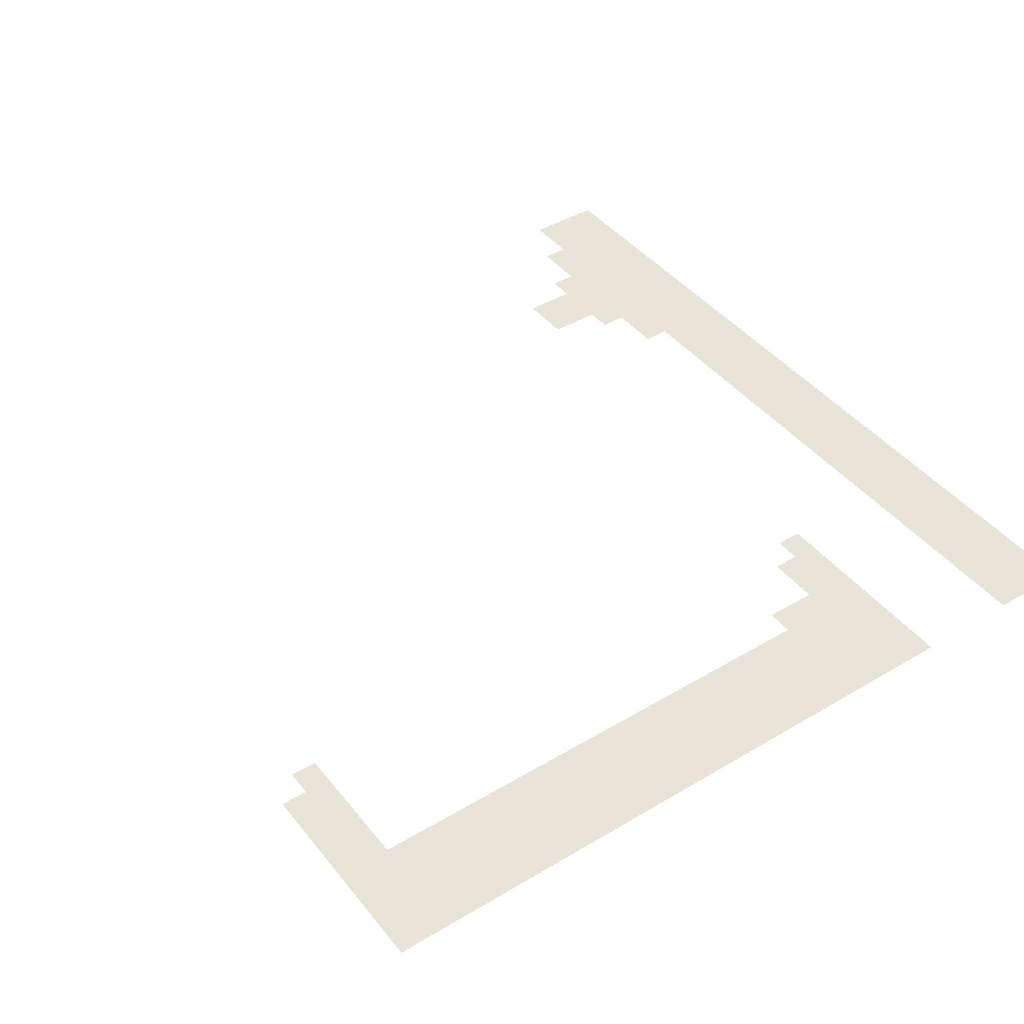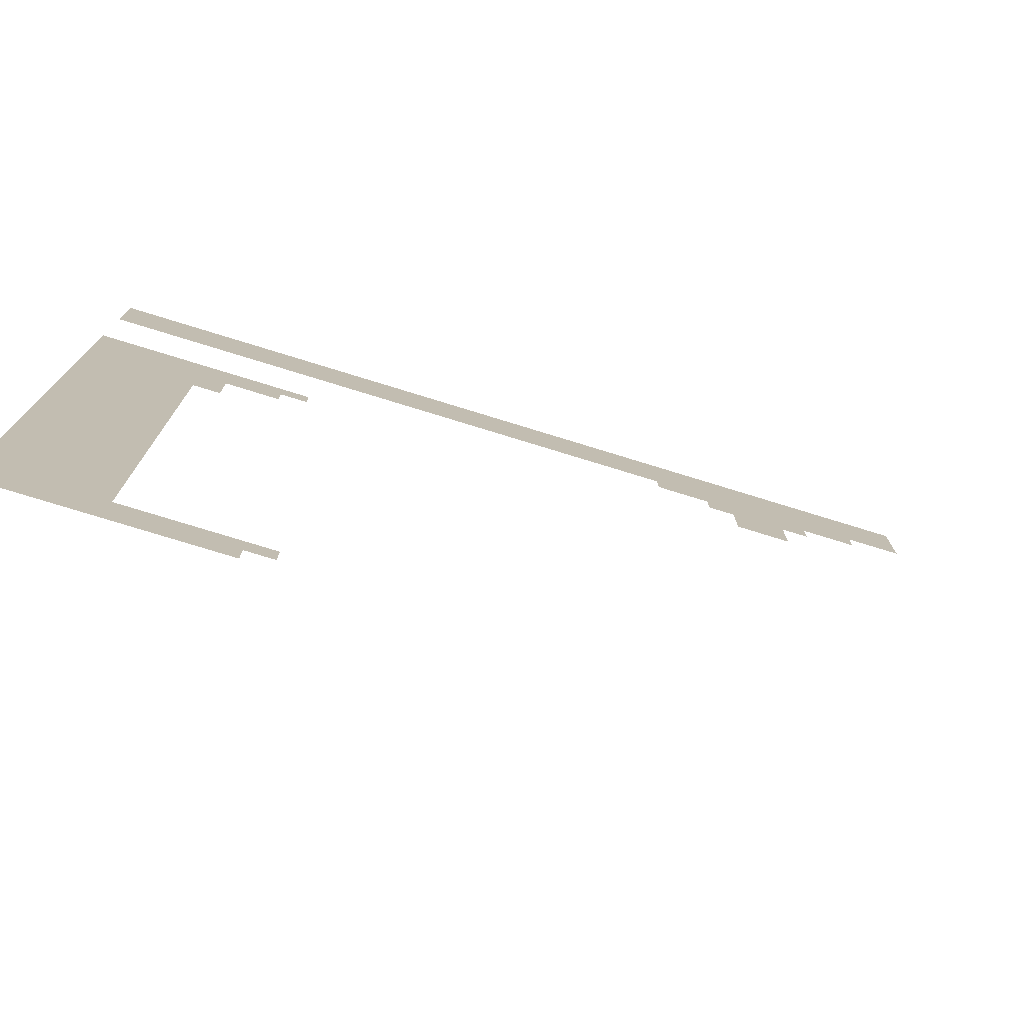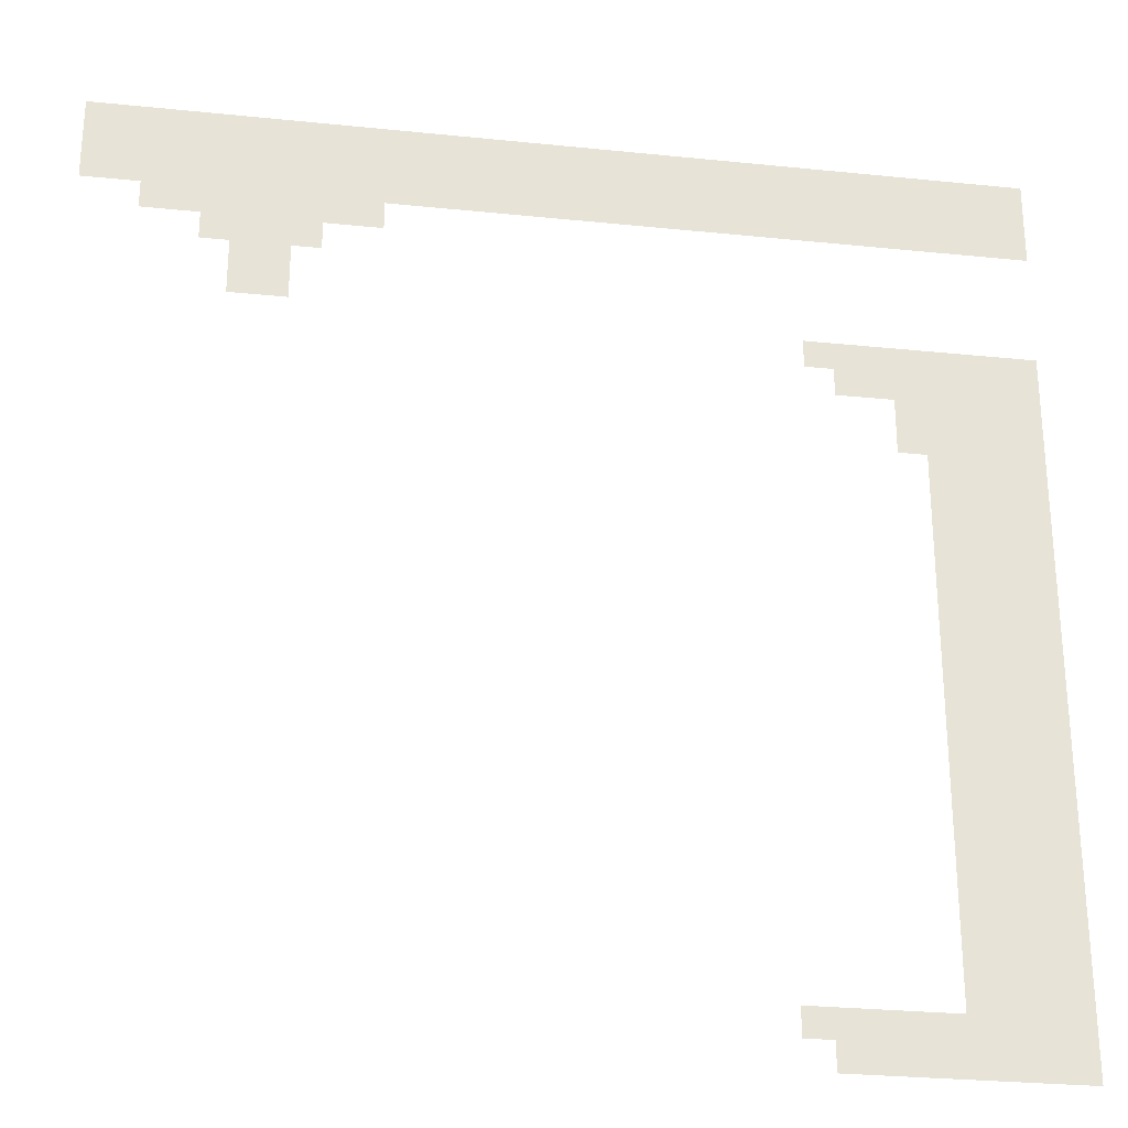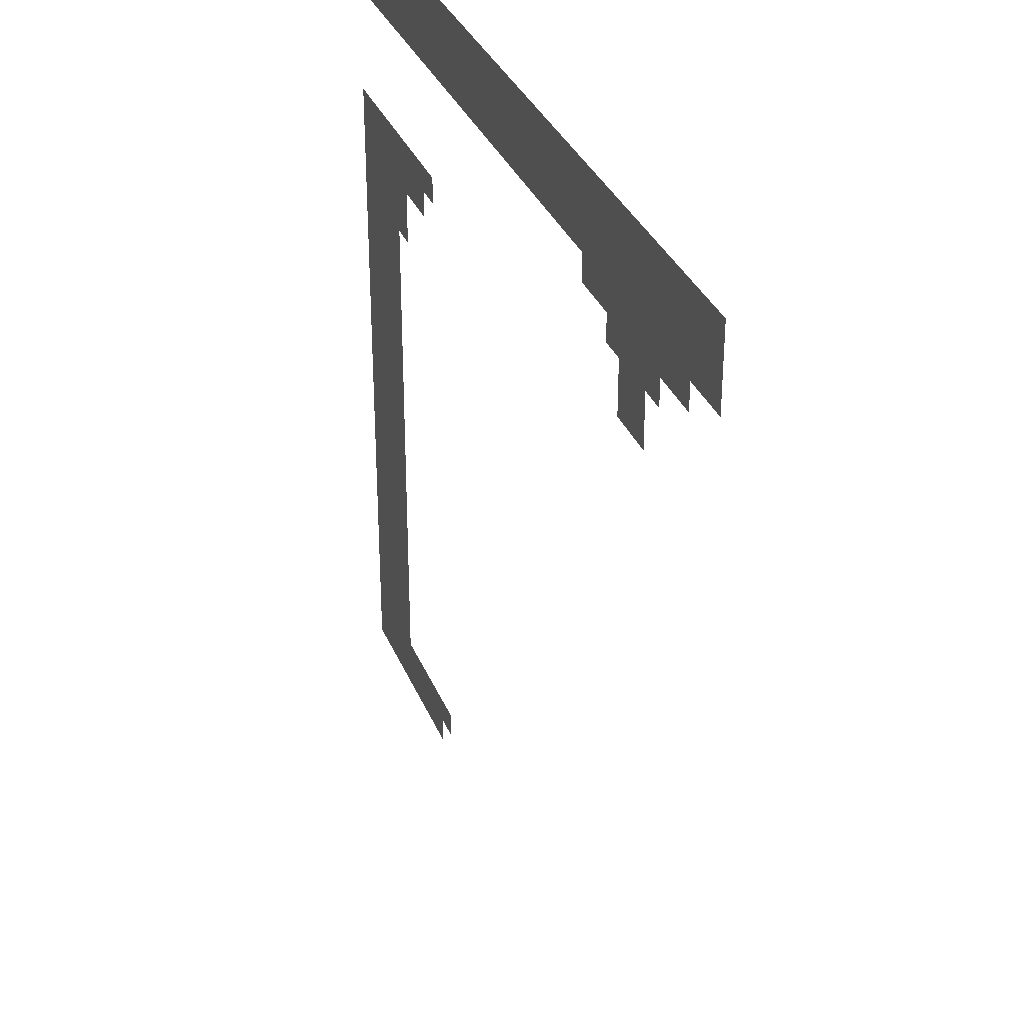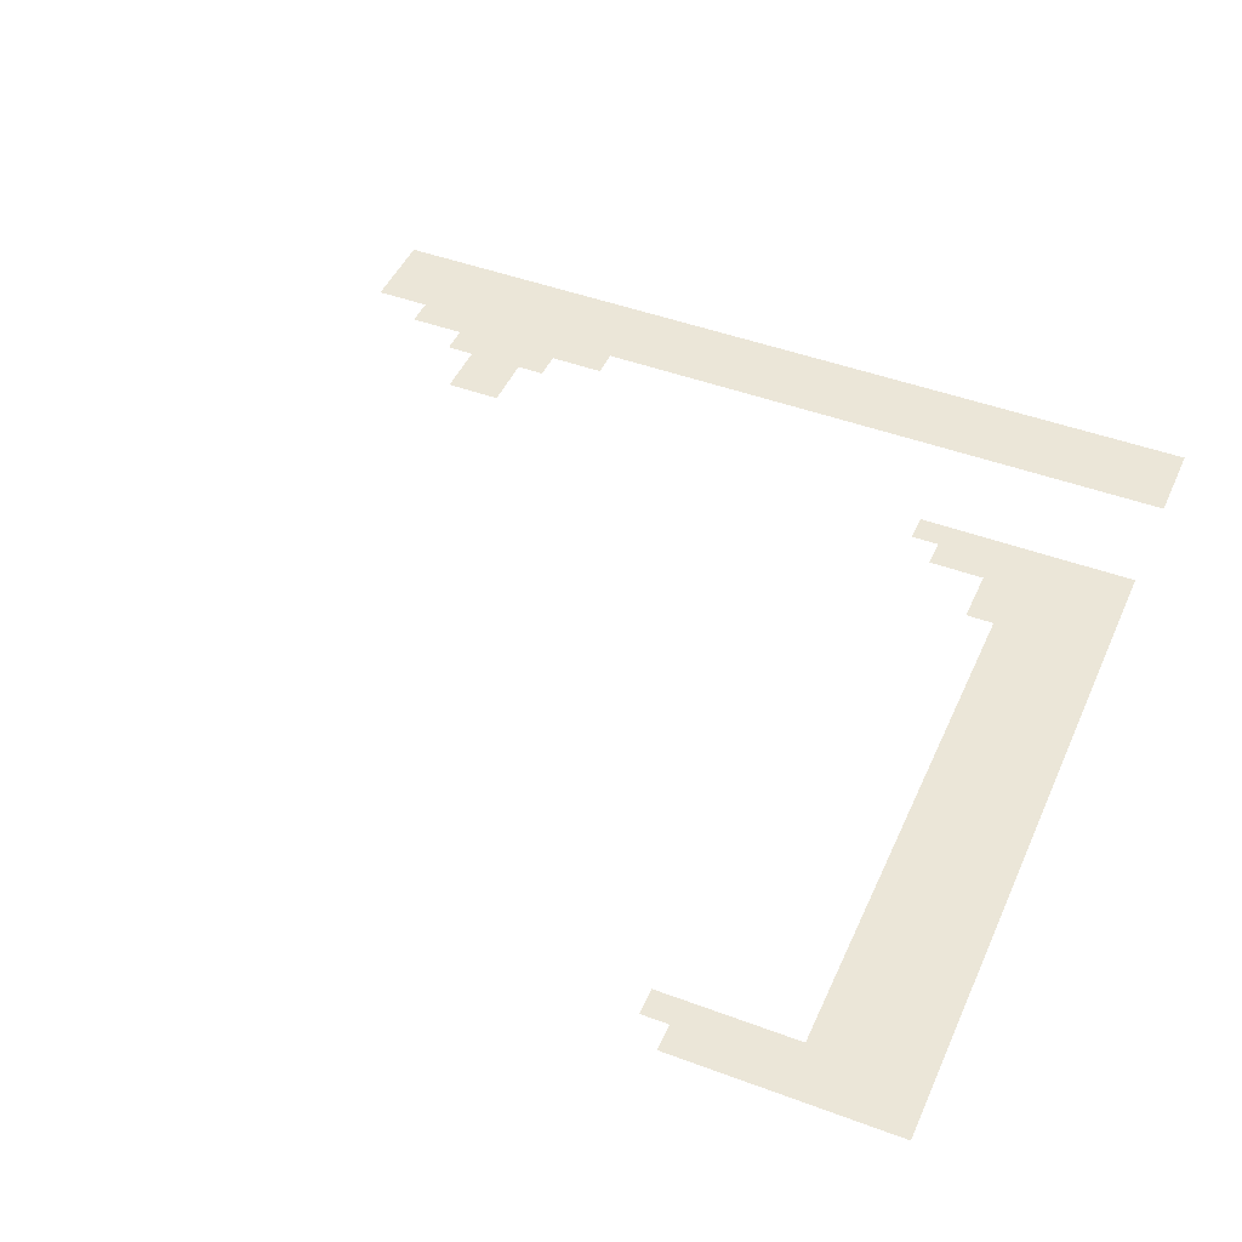
<metadata>
{"format":"obj","ext":"obj","renderer":"f3d","projection":"perspective","resolution":1024,"background":"white","views":[{"elev":42.9,"azim":54.7,"up":"+Z"},{"elev":-77.0,"azim":162.9,"up":"+Y"},{"elev":-27.8,"azim":-8.9,"up":"+Y"},{"elev":33.6,"azim":-110.3,"up":"+Y"},{"elev":46.1,"azim":23.1,"up":"+Z"}]}
</metadata>
<code>
o 01_Chunk_1_2
g 01_Chunk_1_2
v 0 0 -1e-06
v 0 32 -2e-06
v -32 32 1e-06
v 0 16 -1e-06
v -16 32 -1e-06
v 0 8 -1e-06
v -8 32 -1e-06
v 0 24 -2e-06
v -8 0 0
v -24 32 0
v -8 24 -1e-06
v 0 4 -1e-06
v -4 32 -2e-06
v 0 20 -2e-06
v -20 32 -0
v -4 16 -1e-06
v 0 12 -1e-06
v -12 32 -1e-06
v -4 0 -0
v -28 32 0
v -4 8 -1e-06
v -4 24 -1e-06
v -24 28 0
v -4 20 -1e-06
v -4 4 -1e-06
v -4 12 -1e-06
v -28 28 1e-06
v 0 2 -1e-06
v -32 30 1e-06
v -2 32 -2e-06
v 0 18 -1e-06
v -18 32 -1e-06
v -16 30 -1e-06
v -2 16 -1e-06
v 0 10 -1e-06
v -10 32 -1e-06
v -6 0 -0
v -26 32 0
v -2 8 -1e-06
v -8 30 -1e-06
v -2 24 -2e-06
v -24 30 0
v 0 6 -1e-06
v -6 32 -2e-06
v 0 22 -2e-06
v -22 32 -0
v 0 14 -1e-06
v -14 32 -1e-06
v 0 30 -2e-06
v -2 0 -1e-06
v -30 32 1e-06
v -8 2 -0
v -6 24 -1e-06
v -20 30 -0
v -22 28 0
v -4 22 -1e-06
v -4 18 -1e-06
v -2 20 -1e-06
v -4 30 -2e-06
v -4 6 -1e-06
v -4 2 -0
v -2 4 -1e-06
v -4 14 -1e-06
v -4 10 -1e-06
v -2 12 -1e-06
v -12 30 -1e-06
v -28 30 0
v -26 28 0
v -30 28 1e-06
v -26 26 0
v -26 30 0
v -10 30 -1e-06
v -2 10 -1e-06
v -2 14 -1e-06
v -6 2 -0
v -2 2 -1e-06
v -2 6 -1e-06
v -2 30 -2e-06
v -2 18 -1e-06
v -2 22 -1e-06
v -18 30 -0
v -22 30 -0
v -6 30 -1e-06
v -14 30 -1e-06
v -30 30 1e-06
v 0 1 -1e-06
v -32 31 1e-06
v -1 32 -2e-06
v 0 17 -1e-06
v -17 32 -1e-06
v -16 31 -1e-06
v -1 16 -1e-06
v 0 9 -1e-06
v -9 32 -1e-06
v 0 25 -2e-06
v -7 0 -0
v -25 32 0
v -1 8 -1e-06
v -8 31 -1e-06
v -1 24 -2e-06
v -24 31 0
v 0 5 -1e-06
v -5 32 -2e-06
v 0 21 -2e-06
v -21 32 -0
v 0 13 -1e-06
v -13 32 -1e-06
v 0 29 -2e-06
v -3 0 -0
v -29 32 0
v -5 24 -1e-06
v -24 27 0
v -20 31 -0
v -4 23 -1e-06
v -4 19 -1e-06
v -1 20 -1e-06
v -4 31 -2e-06
v -4 7 -1e-06
v -4 3 -0
v -1 4 -1e-06
v -4 15 -1e-06
v -4 11 -1e-06
v -1 12 -1e-06
v -12 31 -1e-06
v -28 31 0
v -28 27 1e-06
v -25 28 0
v -29 28 1e-06
v 0 3 -1e-06
v -32 29 1e-06
v -3 32 -2e-06
v 0 19 -2e-06
v -19 32 -0
v -16 29 -1e-06
v -3 16 -1e-06
v 0 11 -1e-06
v -11 32 -1e-06
v -5 0 -0
v -27 32 0
v -3 8 -1e-06
v -8 29 -1e-06
v -3 24 -1e-06
v -24 29 0
v 0 7 -1e-06
v -7 32 -1e-06
v 0 23 -2e-06
v -23 32 -0
v 0 15 -1e-06
v -15 32 -1e-06
v 0 31 -2e-06
v -1 0 -1e-06
v -31 32 1e-06
v -8 1 -0
v -8 25 -1e-06
v -7 24 -1e-06
v -20 29 -0
v -23 28 0
v -4 21 -1e-06
v -4 17 -1e-06
v -3 20 -1e-06
v -4 29 -2e-06
v -4 25 -1e-06
v -4 5 -1e-06
v -4 1 -0
v -3 4 -1e-06
v -4 13 -1e-06
v -4 9 -1e-06
v -3 12 -1e-06
v -12 29 -1e-06
v -28 29 0
v -27 28 0
v -26 27 0
v -26 25 0
v -25 26 0
v -27 26 1e-06
v -26 31 0
v -26 29 0
v -25 30 0
v -27 30 0
v -10 31 -1e-06
v -10 29 -1e-06
v -9 30 -1e-06
v -11 30 -1e-06
v -2 11 -1e-06
v -2 9 -1e-06
v -1 10 -1e-06
v -3 10 -1e-06
v -2 15 -1e-06
v -2 13 -1e-06
v -1 14 -1e-06
v -3 14 -1e-06
v -6 1 -0
v -5 2 -0
v -7 2 -0
v -2 3 -1e-06
v -2 1 -1e-06
v -1 2 -1e-06
v -3 2 -1e-06
v -2 7 -1e-06
v -2 5 -1e-06
v -1 6 -1e-06
v -3 6 -1e-06
v -9 2 0
v -6 25 -1e-06
v -2 25 -2e-06
v -2 31 -2e-06
v -2 29 -2e-06
v -1 30 -2e-06
v -3 30 -2e-06
v -2 19 -1e-06
v -2 17 -1e-06
v -1 18 -1e-06
v -3 18 -1e-06
v -2 23 -2e-06
v -2 21 -1e-06
v -1 22 -2e-06
v -3 22 -1e-06
v -18 31 -0
v -18 29 -0
v -17 30 -1e-06
v -19 30 -0
v -22 31 -0
v -22 29 -0
v -21 30 -0
v -23 30 0
v -6 23 -1e-06
v -5 22 -1e-06
v -6 31 -2e-06
v -6 29 -1e-06
v -5 30 -2e-06
v -7 30 -1e-06
v -14 31 -1e-06
v -14 29 -1e-06
v -13 30 -1e-06
v -15 30 -1e-06
v -30 31 1e-06
v -30 29 1e-06
v -29 30 1e-06
v -31 30 1e-06
v -31 29 1e-06
v -29 29 1e-06
v -29 31 0
v -15 29 -1e-06
v -13 29 -1e-06
v -13 31 -1e-06
v -7 29 -1e-06
v -5 29 -2e-06
v -5 31 -2e-06
v -5 21 -1e-06
v -5 23 -1e-06
v -23 29 0
v -21 29 -0
v -21 31 -0
v -19 29 -0
v -17 29 -0
v -17 31 -1e-06
v -3 21 -1e-06
v -1 21 -2e-06
v -1 23 -2e-06
v -3 17 -1e-06
v -1 17 -1e-06
v -1 19 -1e-06
v -3 29 -2e-06
v -1 29 -2e-06
v -1 31 -2e-06
v -3 25 -2e-06
v -1 25 -2e-06
v -7 25 -1e-06
v -5 25 -1e-06
v -9 1 0
v -3 5 -1e-06
v -1 5 -1e-06
v -1 7 -1e-06
v -3 1 -0
v -1 1 -1e-06
v -1 3 -1e-06
v -7 1 -0
v -5 1 -0
v -3 13 -1e-06
v -1 13 -1e-06
v -1 15 -1e-06
v -3 9 -1e-06
v -1 9 -1e-06
v -1 11 -1e-06
v -11 29 -1e-06
v -9 29 -1e-06
v -9 31 -1e-06
v -27 29 0
v -25 29 0
v -25 31 0
v -27 25 1e-06
v -25 25 0
v -25 27 0
v -27 27 0
v -27 31 0
v -11 31 -1e-06
v -3 11 -1e-06
v -3 15 -1e-06
v -3 3 -1e-06
v -3 7 -1e-06
v -3 31 -2e-06
v -3 19 -1e-06
v -3 23 -1e-06
v -19 31 -0
v -23 31 -0
v -7 23 -1e-06
v -7 31 -1e-06
v -15 31 -1e-06
v -31 31 1e-06
f 309 87 3 152
f 308 91 5 149
f 307 99 7 145
f 305 101 10 147
f 304 113 15 133
f 303 114 22 142
f 302 115 24 160
f 301 117 13 131
f 300 118 21 140
f 299 119 25 165
f 298 121 16 135
f 297 122 26 168
f 296 124 18 137
f 295 125 20 139
f 294 126 27 171
f 293 172 68 127
f 292 173 70 174
f 290 176 38 97
f 289 177 71 178
f 288 170 67 179
f 287 180 36 94
f 286 181 72 182
f 285 169 66 183
f 284 184 65 123
f 283 185 73 186
f 282 167 64 187
f 281 188 34 92
f 280 189 74 190
f 279 166 63 191
f 278 192 75 193
f 277 153 52 194
f 276 195 62 120
f 275 196 76 197
f 274 164 61 198
f 273 199 39 98
f 272 200 77 201
f 271 163 60 202
f 265 206 30 88
f 264 207 78 208
f 263 161 59 209
f 262 210 58 116
f 261 211 79 212
f 260 159 57 213
f 259 214 41 100
f 258 215 80 216
f 257 158 56 217
f 256 218 32 90
f 255 219 81 220
f 254 156 54 221
f 253 222 46 105
f 252 223 82 224
f 251 143 42 225
f 250 226 53 111
f 248 228 44 103
f 247 229 83 230
f 246 141 40 231
f 245 232 48 107
f 244 233 84 234
f 243 134 33 235
f 242 236 51 110
f 241 237 85 238
f 240 130 29 239
f 237 240 239 85
f 170 241 238 67
f 27 128 241 170
f 128 69 237 241
f 125 242 110 20
f 67 238 242 125
f 238 85 236 242
f 233 243 235 84
f 169 244 234 66
f 124 245 107 18
f 66 234 245 124
f 234 84 232 245
f 229 246 231 83
f 161 247 230 59
f 117 248 103 13
f 59 230 248 117
f 230 83 228 248
f 158 249 227 56
f 114 250 111 22
f 56 227 250 114
f 223 251 225 82
f 55 157 251 223
f 157 23 143 251
f 156 252 224 54
f 113 253 105 15
f 54 224 253 113
f 224 82 222 253
f 219 254 221 81
f 134 255 220 33
f 91 256 90 5
f 33 220 256 91
f 220 81 218 256
f 215 257 217 80
f 58 160 257 215
f 160 24 158 257
f 104 258 216 45
f 14 116 258 104
f 116 58 215 258
f 146 259 100 8
f 45 216 259 146
f 216 80 214 259
f 211 260 213 79
f 34 135 260 211
f 135 16 159 260
f 89 261 212 31
f 4 92 261 89
f 92 34 211 261
f 132 262 116 14
f 31 212 262 132
f 212 79 210 262
f 207 263 209 78
f 108 264 208 49
f 150 265 88 2
f 49 208 265 150
f 208 78 206 265
f 41 142 266 205
f 142 22 162 266
f 8 100 267 95
f 100 41 205 267
f 53 155 268 204
f 155 11 154 268
f 22 111 269 162
f 111 53 204 269
f 153 270 203 52
f 200 271 202 77
f 62 165 271 200
f 165 25 163 271
f 102 272 201 43
f 12 120 272 102
f 120 62 200 272
f 144 273 98 6
f 43 201 273 144
f 201 77 199 273
f 196 274 198 76
f 50 109 274 196
f 109 19 164 274
f 86 275 197 28
f 1 151 275 86
f 151 50 196 275
f 129 276 120 12
f 28 197 276 129
f 197 76 195 276
f 192 277 194 75
f 37 96 277 192
f 96 9 153 277
f 164 278 193 61
f 19 138 278 164
f 138 37 192 278
f 189 279 191 74
f 65 168 279 189
f 168 26 166 279
f 106 280 190 47
f 17 123 280 106
f 123 65 189 280
f 148 281 92 4
f 47 190 281 148
f 190 74 188 281
f 185 282 187 73
f 39 140 282 185
f 140 21 167 282
f 93 283 186 35
f 6 98 283 93
f 98 39 185 283
f 136 284 123 17
f 35 186 284 136
f 186 73 184 284
f 181 285 183 72
f 141 286 182 40
f 99 287 94 7
f 40 182 287 99
f 182 72 180 287
f 177 288 179 71
f 68 171 288 177
f 171 27 170 288
f 143 289 178 42
f 23 127 289 143
f 127 68 177 289
f 101 290 97 10
f 42 178 290 101
f 178 71 176 290
f 173 291 175 70
f 112 293 127 23
f 174 70 172 293
f 172 294 171 68
f 70 175 294 172
f 176 295 139 38
f 71 179 295 176
f 179 67 125 295
f 180 296 137 36
f 72 183 296 180
f 183 66 124 296
f 184 297 168 65
f 73 187 297 184
f 187 64 122 297
f 188 298 135 34
f 74 191 298 188
f 191 63 121 298
f 195 299 165 62
f 76 198 299 195
f 198 61 119 299
f 199 300 140 39
f 77 202 300 199
f 202 60 118 300
f 206 301 131 30
f 78 209 301 206
f 209 59 117 301
f 210 302 160 58
f 79 213 302 210
f 213 57 115 302
f 214 303 142 41
f 80 217 303 214
f 217 56 114 303
f 218 304 133 32
f 81 221 304 218
f 221 54 113 304
f 222 305 147 46
f 82 225 305 222
f 225 42 101 305
f 226 306 155 53
f 228 307 145 44
f 83 231 307 228
f 231 40 99 307
f 232 308 149 48
f 84 235 308 232
f 235 33 91 308
f 236 309 152 51
f 85 239 309 236
f 239 29 87 309

</code>
